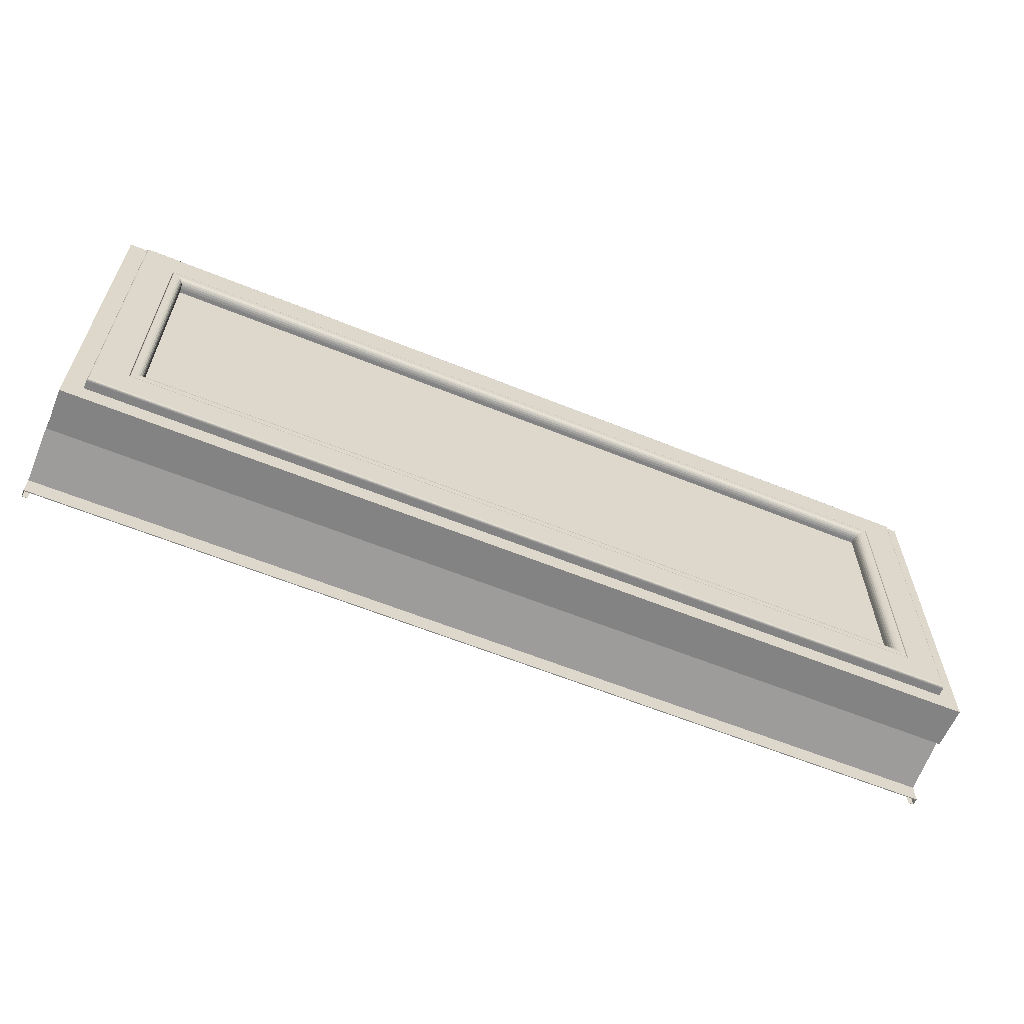
<metadata>
{"format":"obj","ext":"obj","renderer":"f3d","projection":"perspective","resolution":1024,"background":"white","views":[{"elev":-61.0,"azim":157.5,"up":"+Y"}]}
</metadata>
<code>
o Okno_900__008
v -1.265 0.01631 0.4494
v -1.265 0.01379 0.4494
v -1.264 0.01379 0.4494
v -1.264 0.01631 0.4494
v -1.265 0.01623 0.4485
v -1.265 0.01379 0.4485
v -1.264 0.01623 0.4485
v -1.264 0.01379 0.4485
v -1.264 0.01624 0.4486
v -1.264 0.01379 0.4486
v -1.264 0.01624 0.4486
v -1.264 0.01379 0.4486
v -1.264 0.01624 0.4486
v -1.264 0.01379 0.4486
v -1.265 0.01624 0.4486
v -1.265 0.01379 0.4486
v -1.265 0.01624 0.4486
v -1.265 0.01379 0.4486
v -1.265 0.01624 0.4486
v -1.265 0.01379 0.4486
v -1.265 0.01624 0.4486
v -1.265 0.01379 0.4486
v -1.265 0.01624 0.4486
v -1.265 0.01379 0.4486
v -1.265 0.01624 0.4486
v -1.265 0.01379 0.4486
v -1.265 0.01631 0.4493
v -1.265 0.01379 0.4493
v -1.265 0.01631 0.4494
v -1.265 0.01379 0.4494
v -1.265 0.01631 0.4494
v -1.265 0.01379 0.4494
v -1.265 0.01631 0.4494
v -1.265 0.01379 0.4494
v -1.265 0.01631 0.4494
v -1.265 0.01379 0.4494
v -1.265 0.01631 0.4494
v -1.265 0.01379 0.4494
v -1.264 0.01631 0.4494
v -1.264 0.01379 0.4494
v -1.264 0.01631 0.4494
v -1.264 0.01379 0.4494
v -1.264 0.01631 0.4494
v -1.264 0.01379 0.4494
v -1.265 0.01671 0.4493
v -1.264 0.01671 0.4493
v -1.265 0.01632 0.4485
v -1.264 0.01632 0.4485
v -1.264 0.01633 0.4486
v -1.264 0.01633 0.4486
v -1.264 0.01633 0.4486
v -1.265 0.01633 0.4486
v -1.265 0.01634 0.4486
v -1.265 0.01634 0.4486
v -1.265 0.01634 0.4486
v -1.265 0.01635 0.4486
v -1.265 0.01635 0.4486
v -1.265 0.01667 0.4493
v -1.265 0.01668 0.4493
v -1.265 0.01668 0.4493
v -1.265 0.01668 0.4493
v -1.265 0.01669 0.4493
v -1.265 0.01669 0.4493
v -1.264 0.01669 0.4493
v -1.264 0.01669 0.4493
v -1.264 0.01669 0.4493
v -1.265 0.01712 0.449
v -1.264 0.01712 0.449
v -1.265 0.01638 0.4485
v -1.264 0.01638 0.4485
v -1.264 0.01641 0.4485
v -1.264 0.01641 0.4485
v -1.264 0.01641 0.4485
v -1.265 0.01641 0.4485
v -1.265 0.01641 0.4485
v -1.265 0.01642 0.4485
v -1.265 0.01642 0.4485
v -1.265 0.01643 0.4485
v -1.265 0.01644 0.4485
v -1.265 0.01705 0.449
v -1.265 0.01706 0.449
v -1.265 0.01707 0.449
v -1.265 0.01707 0.449
v -1.265 0.01708 0.449
v -1.265 0.01708 0.449
v -1.264 0.01708 0.449
v -1.264 0.01708 0.449
v -1.264 0.01708 0.449
v -1.265 0.01728 0.4486
v -1.264 0.01728 0.4486
v -1.265 0.01641 0.4484
v -1.264 0.01641 0.4484
v -1.264 0.01644 0.4484
v -1.264 0.01644 0.4484
v -1.264 0.01644 0.4484
v -1.265 0.01645 0.4484
v -1.265 0.01645 0.4484
v -1.265 0.01646 0.4484
v -1.265 0.01646 0.4484
v -1.265 0.01647 0.4484
v -1.265 0.01648 0.4484
v -1.265 0.0172 0.4486
v -1.265 0.01721 0.4486
v -1.265 0.01722 0.4486
v -1.265 0.01723 0.4486
v -1.265 0.01723 0.4486
v -1.265 0.01724 0.4486
v -1.264 0.01724 0.4486
v -1.264 0.01724 0.4486
v -1.264 0.01724 0.4486
v -1.265 0.01848 0.4409
v -1.264 0.01848 0.4409
v -1.265 0.0176 0.4408
v -1.264 0.0176 0.4408
v -1.264 0.01763 0.4408
v -1.264 0.01763 0.4408
v -1.264 0.01763 0.4408
v -1.265 0.01764 0.4408
v -1.265 0.01764 0.4408
v -1.265 0.01765 0.4408
v -1.265 0.01765 0.4408
v -1.265 0.01766 0.4408
v -1.265 0.01767 0.4408
v -1.265 0.0184 0.4408
v -1.265 0.01841 0.4408
v -1.265 0.01842 0.4408
v -1.265 0.01843 0.4408
v -1.265 0.01843 0.4408
v -1.265 0.01844 0.4408
v -1.264 0.01844 0.4408
v -1.264 0.01844 0.4408
v -1.264 0.01844 0.4408
v -1.143 0.01631 0.4494
v -1.143 0.01631 0.4494
v -1.143 0.01379 0.4494
v -1.143 0.01379 0.4494
v -1.143 0.01623 0.4485
v -1.143 0.01379 0.4485
v -1.143 0.01623 0.4485
v -1.143 0.01379 0.4485
v -1.143 0.01624 0.4486
v -1.143 0.01379 0.4486
v -1.143 0.01624 0.4486
v -1.143 0.01379 0.4486
v -1.143 0.01624 0.4486
v -1.143 0.01379 0.4486
v -1.143 0.01624 0.4486
v -1.143 0.01379 0.4486
v -1.143 0.01624 0.4486
v -1.143 0.01379 0.4486
v -1.143 0.01624 0.4486
v -1.143 0.01379 0.4486
v -1.143 0.01624 0.4486
v -1.143 0.01379 0.4486
v -1.143 0.01624 0.4486
v -1.143 0.01379 0.4486
v -1.143 0.01624 0.4486
v -1.143 0.01379 0.4486
v -1.143 0.01631 0.4493
v -1.143 0.01379 0.4493
v -1.143 0.01631 0.4494
v -1.143 0.01379 0.4494
v -1.143 0.01631 0.4494
v -1.143 0.01379 0.4494
v -1.143 0.01631 0.4494
v -1.143 0.01379 0.4494
v -1.143 0.01631 0.4494
v -1.143 0.01379 0.4494
v -1.143 0.01631 0.4494
v -1.143 0.01379 0.4494
v -1.143 0.01631 0.4494
v -1.143 0.01379 0.4494
v -1.143 0.01631 0.4494
v -1.143 0.01379 0.4494
v -1.143 0.01631 0.4494
v -1.143 0.01379 0.4494
v -1.143 0.01671 0.4493
v -1.143 0.01671 0.4493
v -1.143 0.01632 0.4485
v -1.143 0.01632 0.4485
v -1.143 0.01633 0.4486
v -1.143 0.01633 0.4486
v -1.143 0.01633 0.4486
v -1.143 0.01633 0.4486
v -1.143 0.01634 0.4486
v -1.143 0.01634 0.4486
v -1.143 0.01634 0.4486
v -1.143 0.01635 0.4486
v -1.143 0.01635 0.4486
v -1.143 0.01667 0.4493
v -1.143 0.01668 0.4493
v -1.143 0.01668 0.4493
v -1.143 0.01668 0.4493
v -1.143 0.01669 0.4493
v -1.143 0.01669 0.4493
v -1.143 0.01669 0.4493
v -1.143 0.01669 0.4493
v -1.143 0.01669 0.4493
v -1.143 0.01712 0.449
v -1.143 0.01712 0.449
v -1.143 0.01638 0.4485
v -1.143 0.01638 0.4485
v -1.143 0.01641 0.4485
v -1.143 0.01641 0.4485
v -1.143 0.01641 0.4485
v -1.143 0.01641 0.4485
v -1.143 0.01641 0.4485
v -1.143 0.01642 0.4485
v -1.143 0.01642 0.4485
v -1.143 0.01643 0.4485
v -1.143 0.01644 0.4485
v -1.143 0.01705 0.449
v -1.143 0.01706 0.449
v -1.143 0.01707 0.449
v -1.143 0.01707 0.449
v -1.143 0.01708 0.449
v -1.143 0.01708 0.449
v -1.143 0.01708 0.449
v -1.143 0.01708 0.449
v -1.143 0.01708 0.449
v -1.143 0.01728 0.4486
v -1.143 0.01728 0.4486
v -1.143 0.01641 0.4484
v -1.143 0.01641 0.4484
v -1.143 0.01644 0.4484
v -1.143 0.01644 0.4484
v -1.143 0.01644 0.4484
v -1.143 0.01645 0.4484
v -1.143 0.01645 0.4484
v -1.143 0.01646 0.4484
v -1.143 0.01646 0.4484
v -1.143 0.01647 0.4484
v -1.143 0.01648 0.4484
v -1.143 0.0172 0.4486
v -1.143 0.01721 0.4486
v -1.143 0.01722 0.4486
v -1.143 0.01723 0.4486
v -1.143 0.01723 0.4486
v -1.143 0.01724 0.4486
v -1.143 0.01724 0.4486
v -1.143 0.01724 0.4486
v -1.143 0.01724 0.4486
v -1.143 0.01848 0.4409
v -1.143 0.01848 0.4409
v -1.143 0.0176 0.4408
v -1.143 0.0176 0.4408
v -1.143 0.01763 0.4408
v -1.143 0.01763 0.4408
v -1.143 0.01763 0.4408
v -1.143 0.01764 0.4408
v -1.143 0.01764 0.4408
v -1.143 0.01765 0.4408
v -1.143 0.01765 0.4408
v -1.143 0.01766 0.4408
v -1.143 0.01767 0.4408
v -1.143 0.0184 0.4408
v -1.143 0.01841 0.4408
v -1.143 0.01842 0.4408
v -1.143 0.01843 0.4408
v -1.143 0.01843 0.4408
v -1.143 0.01844 0.4408
v -1.143 0.01844 0.4408
v -1.143 0.01844 0.4408
v -1.143 0.01844 0.4408
v -1.143 0.01379 0.4486
v -1.265 0.01379 0.4486
v -1.265 0.01379 0.4485
v -1.143 0.01379 0.4485
v -1.265 0.01632 0.4485
v -1.143 0.01632 0.4485
v -1.265 0.0167 0.4462
v -1.143 0.0167 0.4462
v -1.265 0.0176 0.4408
v -1.143 0.0176 0.4408
v -1.265 0.01645 0.4485
v -1.143 0.01645 0.4485
v -1.143 0.01628 0.4486
v -1.265 0.01628 0.4486
v -1.265 0.01642 0.4485
v -1.143 0.01642 0.4485
v -1.265 0.01637 0.4486
v -1.143 0.01637 0.4486
v -1.262 0.06164 0.4353
v -1.262 0.01875 0.4353
v -1.264 0.01624 0.4353
v -1.264 0.06414 0.4353
v -1.145 0.06164 0.4353
v -1.143 0.06414 0.4353
v -1.145 0.01875 0.4353
v -1.143 0.01624 0.4353
v -1.262 0.01875 0.4342
v -1.262 0.06164 0.4342
v -1.145 0.06164 0.4342
v -1.145 0.01875 0.4342
v -1.257 0.02312 0.4339
v -1.262 0.01901 0.4339
v -1.262 0.06138 0.4339
v -1.257 0.05727 0.4339
v -1.146 0.06138 0.4339
v -1.15 0.05727 0.4339
v -1.146 0.01901 0.4339
v -1.15 0.02312 0.4339
v -1.257 0.02337 0.4339
v -1.257 0.05702 0.4339
v -1.256 0.05628 0.4339
v -1.256 0.0241 0.4339
v -1.15 0.05702 0.4339
v -1.151 0.05628 0.4339
v -1.15 0.02337 0.4339
v -1.151 0.0241 0.4339
v -1.256 0.02494 0.4356
v -1.256 0.02494 0.435
v -1.256 0.05545 0.435
v -1.256 0.05545 0.4356
v -1.152 0.05545 0.435
v -1.152 0.05545 0.4356
v -1.152 0.02494 0.435
v -1.152 0.02494 0.4356
v -1.262 0.06164 0.4341
v -1.262 0.01875 0.4341
v -1.262 0.06163 0.4341
v -1.262 0.01876 0.4341
v -1.262 0.06162 0.434
v -1.262 0.01877 0.434
v -1.262 0.0616 0.434
v -1.262 0.01878 0.434
v -1.262 0.06158 0.4339
v -1.262 0.0188 0.4339
v -1.145 0.06164 0.4341
v -1.145 0.06163 0.4341
v -1.145 0.06162 0.434
v -1.145 0.0616 0.434
v -1.145 0.06158 0.4339
v -1.145 0.01875 0.4341
v -1.145 0.01876 0.4341
v -1.145 0.01877 0.434
v -1.145 0.01878 0.434
v -1.145 0.0188 0.4339
v -1.262 0.01896 0.4339
v -1.262 0.06143 0.4339
v -1.262 0.01891 0.4339
v -1.262 0.06147 0.4339
v -1.262 0.01887 0.4339
v -1.262 0.06151 0.4339
v -1.262 0.01884 0.4339
v -1.262 0.06155 0.4339
v -1.146 0.06143 0.4339
v -1.146 0.06147 0.4339
v -1.145 0.06151 0.4339
v -1.145 0.06155 0.4339
v -1.146 0.01896 0.4339
v -1.146 0.01891 0.4339
v -1.145 0.01887 0.4339
v -1.145 0.01884 0.4339
v -1.257 0.05718 0.4339
v -1.257 0.05714 0.434
v -1.257 0.02324 0.434
v -1.257 0.0232 0.4339
v -1.15 0.05718 0.4339
v -1.15 0.05714 0.434
v -1.15 0.0232 0.4339
v -1.15 0.02324 0.434
v -1.257 0.02328 0.4339
v -1.257 0.0571 0.4339
v -1.15 0.0571 0.4339
v -1.15 0.02328 0.4339
v -1.257 0.05724 0.4339
v -1.257 0.02314 0.4339
v -1.15 0.05724 0.4339
v -1.15 0.02314 0.4339
v -1.257 0.02334 0.4339
v -1.257 0.05704 0.4339
v -1.15 0.05704 0.4339
v -1.15 0.02334 0.4339
v -1.257 0.05722 0.4339
v -1.257 0.02316 0.4339
v -1.257 0.0572 0.4339
v -1.257 0.02318 0.4339
v -1.15 0.05722 0.4339
v -1.15 0.0572 0.4339
v -1.15 0.02316 0.4339
v -1.15 0.02318 0.4339
v -1.257 0.02332 0.4339
v -1.257 0.05706 0.4339
v -1.257 0.0233 0.4339
v -1.257 0.05708 0.4339
v -1.15 0.05706 0.4339
v -1.15 0.05708 0.4339
v -1.15 0.02332 0.4339
v -1.15 0.0233 0.4339
v -1.256 0.05604 0.4339
v -1.256 0.02434 0.4339
v -1.256 0.05584 0.434
v -1.256 0.02454 0.434
v -1.256 0.05568 0.4342
v -1.256 0.0247 0.4342
v -1.151 0.05604 0.4339
v -1.151 0.05584 0.434
v -1.151 0.05568 0.4342
v -1.151 0.02434 0.4339
v -1.151 0.02454 0.434
v -1.151 0.0247 0.4342
v -1.256 0.0249 0.4347
v -1.256 0.05548 0.4347
v -1.256 0.02482 0.4344
v -1.256 0.05556 0.4344
v -1.152 0.05548 0.4347
v -1.151 0.05556 0.4344
v -1.152 0.0249 0.4347
v -1.151 0.02482 0.4344
v -1.256 0.05545 0.4392
v -1.256 0.02494 0.4392
v -1.152 0.05545 0.4392
v -1.152 0.02494 0.4392
v -1.152 0.02494 0.4356
v -1.256 0.02494 0.4356
v -1.256 0.05545 0.4356
v -1.152 0.05545 0.4356
v -1.264 0.01624 0.4408
v -1.264 0.06414 0.4408
v -1.143 0.06414 0.4408
v -1.143 0.01624 0.4408
v -1.264 0.01845 0.4408
v -1.143 0.01845 0.4408
v -1.143 0.06414 0.4408
v -1.264 0.01845 0.4417
v -1.264 0.06414 0.4417
v -1.143 0.01845 0.4417
v -1.143 0.06414 0.4417
v -1.259 0.02177 0.4421
v -1.259 0.05861 0.4421
v -1.264 0.06388 0.4421
v -1.264 0.01871 0.4421
v -1.148 0.02177 0.4421
v -1.143 0.01871 0.4421
v -1.148 0.05861 0.4421
v -1.143 0.06388 0.4421
v -1.258 0.02213 0.4408
v -1.258 0.05825 0.4408
v -1.258 0.05825 0.4416
v -1.258 0.02213 0.4416
v -1.149 0.02213 0.4408
v -1.149 0.02213 0.4416
v -1.149 0.05825 0.4408
v -1.149 0.05825 0.4416
v -1.256 0.02428 0.4408
v -1.256 0.05611 0.4408
v -1.151 0.02428 0.4408
v -1.151 0.05611 0.4408
v -1.256 0.02473 0.4403
v -1.151 0.02473 0.4403
v -1.256 0.05565 0.4403
v -1.151 0.05565 0.4403
v -1.256 0.02439 0.4408
v -1.256 0.05599 0.4408
v -1.151 0.02439 0.4408
v -1.151 0.05599 0.4408
v -1.256 0.02449 0.4407
v -1.256 0.05589 0.4407
v -1.256 0.02457 0.4407
v -1.256 0.05581 0.4407
v -1.256 0.02464 0.4406
v -1.256 0.05574 0.4406
v -1.256 0.02469 0.4404
v -1.256 0.05569 0.4404
v -1.151 0.02449 0.4407
v -1.151 0.02457 0.4407
v -1.151 0.02464 0.4406
v -1.151 0.02469 0.4404
v -1.151 0.05589 0.4407
v -1.151 0.05581 0.4407
v -1.151 0.05574 0.4406
v -1.151 0.05569 0.4404
v -1.258 0.05826 0.4417
v -1.258 0.02212 0.4417
v -1.149 0.02212 0.4417
v -1.149 0.05826 0.4417
v -1.258 0.05829 0.4419
v -1.258 0.0221 0.4419
v -1.258 0.05834 0.442
v -1.258 0.02204 0.442
v -1.259 0.05841 0.442
v -1.259 0.02197 0.442
v -1.259 0.0585 0.4421
v -1.259 0.02188 0.4421
v -1.149 0.0221 0.4419
v -1.149 0.02204 0.442
v -1.149 0.02197 0.442
v -1.149 0.02188 0.4421
v -1.149 0.05829 0.4419
v -1.149 0.05834 0.442
v -1.149 0.05841 0.442
v -1.149 0.0585 0.4421
v -1.264 0.06403 0.4421
v -1.264 0.01857 0.4421
v -1.143 0.01857 0.4421
v -1.143 0.06403 0.4421
v -1.264 0.06411 0.4419
v -1.264 0.01848 0.4419
v -1.143 0.01848 0.4419
v -1.143 0.06411 0.4419
f 415 416 417 418
f 311 312 313 314
f 314 313 315 316
f 316 315 317 318
f 318 317 312 311
f 1 2 3 4
f 5 6 2 1
f 7 8 6 5
f 9 10 8 7
f 11 12 10 9
f 13 14 12 11
f 15 16 14 13
f 17 18 16 15
f 19 20 18 17
f 21 22 20 19
f 23 24 22 21
f 25 26 24 23
f 27 28 26 25
f 29 30 28 27
f 31 32 30 29
f 33 34 32 31
f 35 36 34 33
f 37 38 36 35
f 39 40 38 37
f 41 42 40 39
f 43 44 42 41
f 4 3 44 43
f 45 1 4 46
f 47 5 1 45
f 48 7 5 47
f 49 9 7 48
f 50 11 9 49
f 51 13 11 50
f 52 15 13 51
f 53 17 15 52
f 54 19 17 53
f 55 21 19 54
f 56 23 21 55
f 57 25 23 56
f 58 27 25 57
f 59 29 27 58
f 60 31 29 59
f 61 33 31 60
f 62 35 33 61
f 63 37 35 62
f 64 39 37 63
f 65 41 39 64
f 66 43 41 65
f 46 4 43 66
f 67 45 46 68
f 69 47 45 67
f 70 48 47 69
f 71 49 48 70
f 72 50 49 71
f 73 51 50 72
f 74 52 51 73
f 75 53 52 74
f 76 54 53 75
f 77 55 54 76
f 78 56 55 77
f 79 57 56 78
f 80 58 57 79
f 81 59 58 80
f 82 60 59 81
f 83 61 60 82
f 84 62 61 83
f 85 63 62 84
f 86 64 63 85
f 87 65 64 86
f 88 66 65 87
f 68 46 66 88
f 89 67 68 90
f 91 69 67 89
f 92 70 69 91
f 93 71 70 92
f 94 72 71 93
f 95 73 72 94
f 96 74 73 95
f 97 75 74 96
f 98 76 75 97
f 99 77 76 98
f 100 78 77 99
f 101 79 78 100
f 102 80 79 101
f 103 81 80 102
f 104 82 81 103
f 105 83 82 104
f 106 84 83 105
f 107 85 84 106
f 108 86 85 107
f 109 87 86 108
f 110 88 87 109
f 90 68 88 110
f 111 89 90 112
f 113 91 89 111
f 114 92 91 113
f 115 93 92 114
f 116 94 93 115
f 117 95 94 116
f 118 96 95 117
f 119 97 96 118
f 120 98 97 119
f 121 99 98 120
f 122 100 99 121
f 123 101 100 122
f 124 102 101 123
f 125 103 102 124
f 126 104 103 125
f 127 105 104 126
f 128 106 105 127
f 129 107 106 128
f 130 108 107 129
f 131 109 108 130
f 132 110 109 131
f 112 90 110 132
f 42 44 3 2
f 8 10 12 6
f 6 12 14 16
f 6 16 18 20
f 6 20 22 24
f 6 24 26 28
f 2 6 28 30
f 2 30 32 34
f 2 34 36 38
f 2 38 40 42
f 116 115 114 113
f 117 116 113 118
f 119 118 113 120
f 121 120 113 122
f 123 122 113 124
f 124 113 111 125
f 126 125 111 127
f 128 127 111 129
f 130 129 111 131
f 131 111 112 132
f 133 134 135 136
f 137 133 136 138
f 139 137 138 140
f 141 139 140 142
f 143 141 142 144
f 145 143 144 146
f 147 145 146 148
f 149 147 148 150
f 151 149 150 152
f 153 151 152 154
f 155 153 154 156
f 157 155 156 158
f 159 157 158 160
f 161 159 160 162
f 163 161 162 164
f 165 163 164 166
f 167 165 166 168
f 169 167 168 170
f 171 169 170 172
f 173 171 172 174
f 175 173 174 176
f 134 175 176 135
f 177 178 134 133
f 179 177 133 137
f 180 179 137 139
f 181 180 139 141
f 182 181 141 143
f 183 182 143 145
f 184 183 145 147
f 185 184 147 149
f 186 185 149 151
f 187 186 151 153
f 188 187 153 155
f 189 188 155 157
f 190 189 157 159
f 191 190 159 161
f 192 191 161 163
f 193 192 163 165
f 194 193 165 167
f 195 194 167 169
f 196 195 169 171
f 197 196 171 173
f 198 197 173 175
f 178 198 175 134
f 199 200 178 177
f 201 199 177 179
f 202 201 179 180
f 203 202 180 181
f 204 203 181 182
f 205 204 182 183
f 206 205 183 184
f 207 206 184 185
f 208 207 185 186
f 209 208 186 187
f 210 209 187 188
f 211 210 188 189
f 212 211 189 190
f 213 212 190 191
f 214 213 191 192
f 215 214 192 193
f 216 215 193 194
f 217 216 194 195
f 218 217 195 196
f 219 218 196 197
f 220 219 197 198
f 200 220 198 178
f 221 222 200 199
f 223 221 199 201
f 224 223 201 202
f 225 224 202 203
f 226 225 203 204
f 227 226 204 205
f 228 227 205 206
f 229 228 206 207
f 230 229 207 208
f 231 230 208 209
f 232 231 209 210
f 233 232 210 211
f 234 233 211 212
f 235 234 212 213
f 236 235 213 214
f 237 236 214 215
f 238 237 215 216
f 239 238 216 217
f 240 239 217 218
f 241 240 218 219
f 242 241 219 220
f 222 242 220 200
f 243 244 222 221
f 245 243 221 223
f 246 245 223 224
f 247 246 224 225
f 248 247 225 226
f 249 248 226 227
f 250 249 227 228
f 251 250 228 229
f 252 251 229 230
f 253 252 230 231
f 254 253 231 232
f 255 254 232 233
f 256 255 233 234
f 257 256 234 235
f 258 257 235 236
f 259 258 236 237
f 260 259 237 238
f 261 260 238 239
f 262 261 239 240
f 263 262 240 241
f 264 263 241 242
f 244 264 242 222
f 144 142 140 138
f 146 144 138 148
f 150 148 138 152
f 154 152 138 156
f 158 156 138 160
f 160 138 136 162
f 164 162 136 166
f 168 166 136 170
f 172 170 136 174
f 174 136 135 176
f 263 264 244 243
f 246 247 248 245
f 245 248 249 250
f 245 250 251 252
f 245 252 253 254
f 245 254 255 256
f 243 245 256 257
f 243 257 258 259
f 243 259 260 261
f 243 261 262 263
f 265 266 267 268
f 268 267 269 270
f 270 269 271 272
f 272 271 273 274
f 274 273 275 276
f 277 278 266 265
f 279 280 276 275
f 281 282 280 279
f 278 277 282 281
f 283 284 285 286
f 287 283 286 288
f 289 287 288 290
f 284 289 290 285
f 291 284 283 292
f 292 283 287 293
f 293 287 289 294
f 294 289 284 291
f 295 296 297 298
f 298 297 299 300
f 300 299 301 302
f 302 301 296 295
f 303 304 305 306
f 304 307 308 305
f 307 309 310 308
f 309 303 306 310
f 319 320 291 292
f 321 322 320 319
f 323 324 322 321
f 325 326 324 323
f 327 328 326 325
f 329 319 292 293
f 330 321 319 329
f 331 323 321 330
f 332 325 323 331
f 333 327 325 332
f 334 329 293 294
f 335 330 329 334
f 336 331 330 335
f 337 332 331 336
f 338 333 332 337
f 320 334 294 291
f 322 335 334 320
f 324 336 335 322
f 326 337 336 324
f 328 338 337 326
f 339 340 297 296
f 341 342 340 339
f 343 344 342 341
f 345 346 344 343
f 328 327 346 345
f 340 347 299 297
f 342 348 347 340
f 344 349 348 342
f 346 350 349 344
f 327 333 350 346
f 347 351 301 299
f 348 352 351 347
f 349 353 352 348
f 350 354 353 349
f 333 338 354 350
f 351 339 296 301
f 352 341 339 351
f 353 343 341 352
f 354 345 343 353
f 338 328 345 354
f 355 356 357 358
f 359 360 356 355
f 361 362 360 359
f 358 357 362 361
f 363 357 356 364
f 364 356 360 365
f 365 360 362 366
f 366 362 357 363
f 298 367 368 295
f 300 369 367 298
f 302 370 369 300
f 295 368 370 302
f 303 371 372 304
f 304 372 373 307
f 307 373 374 309
f 309 374 371 303
f 367 375 376 368
f 375 377 378 376
f 377 355 358 378
f 369 379 375 367
f 379 380 377 375
f 380 359 355 377
f 370 381 379 369
f 381 382 380 379
f 382 361 359 380
f 368 376 381 370
f 376 378 382 381
f 378 358 361 382
f 371 383 384 372
f 383 385 386 384
f 385 363 364 386
f 372 384 387 373
f 384 386 388 387
f 386 364 365 388
f 373 387 389 374
f 387 388 390 389
f 388 365 366 390
f 374 389 383 371
f 389 390 385 383
f 390 366 363 385
f 391 392 306 305
f 393 394 392 391
f 395 396 394 393
f 397 391 305 308
f 398 393 391 397
f 399 395 393 398
f 400 397 308 310
f 401 398 397 400
f 402 399 398 401
f 392 400 310 306
f 394 401 400 392
f 396 402 401 394
f 403 404 313 312
f 405 406 404 403
f 396 395 406 405
f 404 407 315 313
f 406 408 407 404
f 395 399 408 406
f 407 409 317 315
f 408 410 409 407
f 399 402 410 408
f 409 403 312 317
f 410 405 403 409
f 402 396 405 410
f 419 420 286 285
f 420 421 288 286
f 290 288 421 422
f 422 419 285 290
f 424 423 419 422
f 425 424 422 421
f 426 427 420 423
f 428 426 423 424
f 429 428 424 425
f 427 429 425 420
f 430 431 432 433
f 434 430 433 435
f 436 434 435 437
f 431 436 437 432
f 438 439 440 441
f 442 438 441 443
f 444 442 443 445
f 439 444 445 440
f 446 447 439 438
f 448 446 438 442
f 449 448 442 444
f 447 449 444 439
f 412 450 451 414
f 411 452 450 412
f 413 453 452 411
f 414 451 453 413
f 446 454 455 447
f 448 456 454 446
f 449 457 456 448
f 447 455 457 449
f 454 458 459 455
f 458 460 461 459
f 460 462 463 461
f 462 464 465 463
f 464 450 452 465
f 456 466 458 454
f 466 467 460 458
f 467 468 462 460
f 468 469 464 462
f 469 451 450 464
f 457 470 466 456
f 470 471 467 466
f 471 472 468 467
f 472 473 469 468
f 473 453 451 469
f 455 459 470 457
f 459 461 471 470
f 461 463 472 471
f 463 465 473 472
f 465 452 453 473
f 440 474 475 441
f 441 475 476 443
f 443 476 477 445
f 445 477 474 440
f 474 478 479 475
f 478 480 481 479
f 480 482 483 481
f 482 484 485 483
f 484 431 430 485
f 475 479 486 476
f 479 481 487 486
f 481 483 488 487
f 483 485 489 488
f 485 430 434 489
f 476 486 490 477
f 486 487 491 490
f 487 488 492 491
f 488 489 493 492
f 489 434 436 493
f 477 490 478 474
f 490 491 480 478
f 491 492 482 480
f 492 493 484 482
f 493 436 431 484
f 432 494 495 433
f 433 495 496 435
f 435 496 497 437
f 437 497 494 432
f 494 498 499 495
f 498 427 426 499
f 495 499 500 496
f 499 426 428 500
f 496 500 501 497
f 500 428 429 501
f 497 501 498 494
f 501 429 427 498
f 411 412 311 314
f 413 411 314 316
f 414 413 316 318
f 412 414 318 311

</code>
